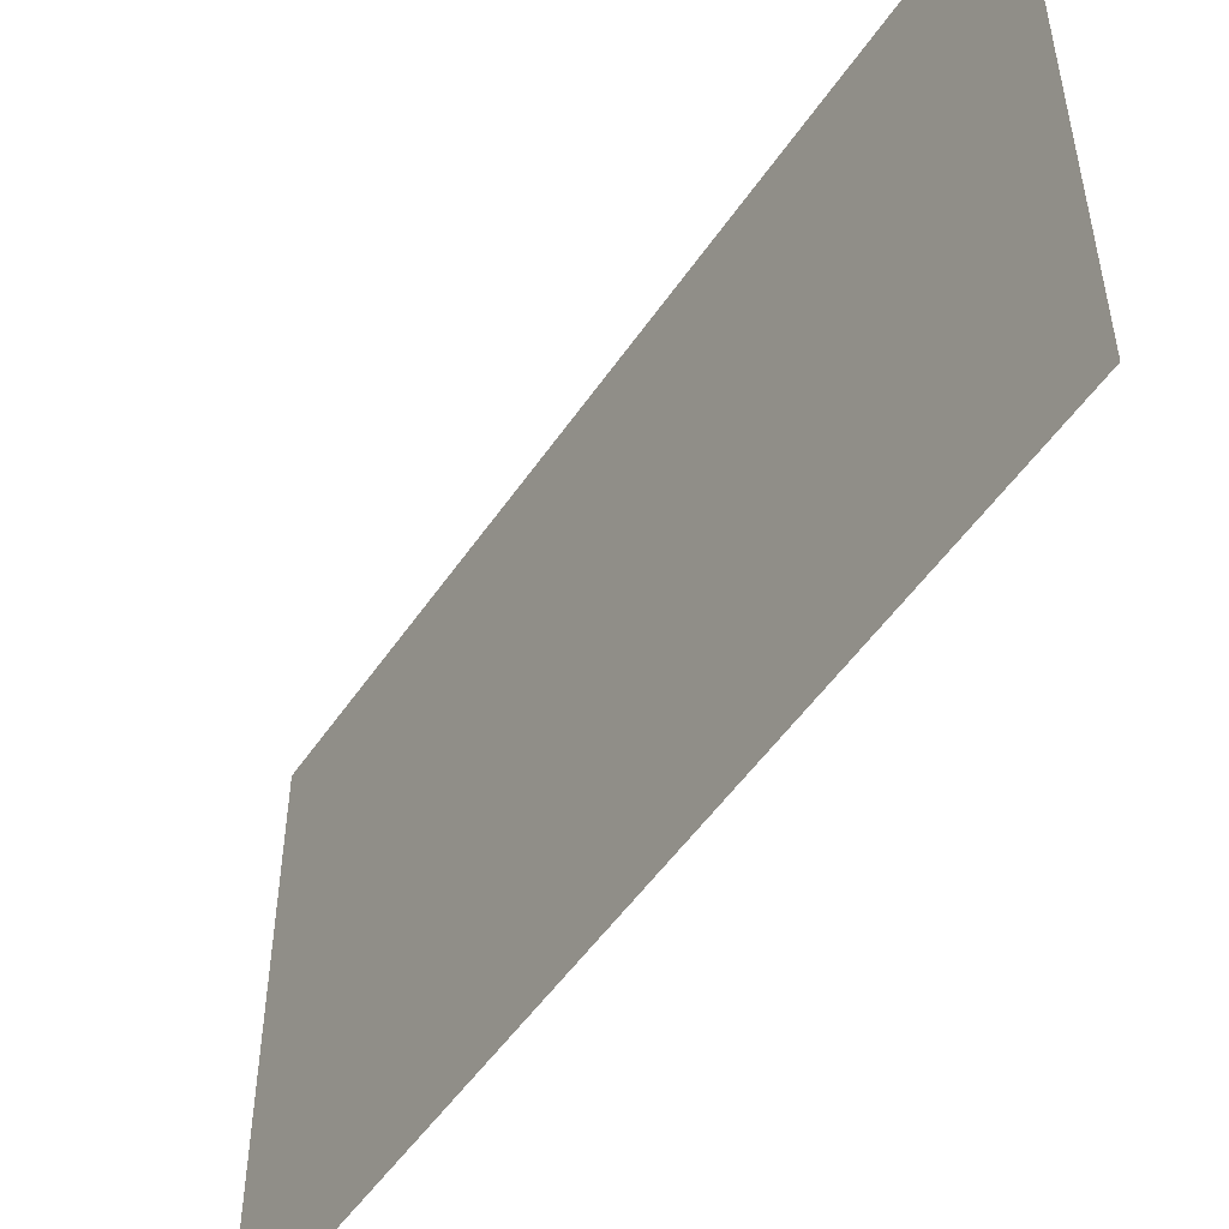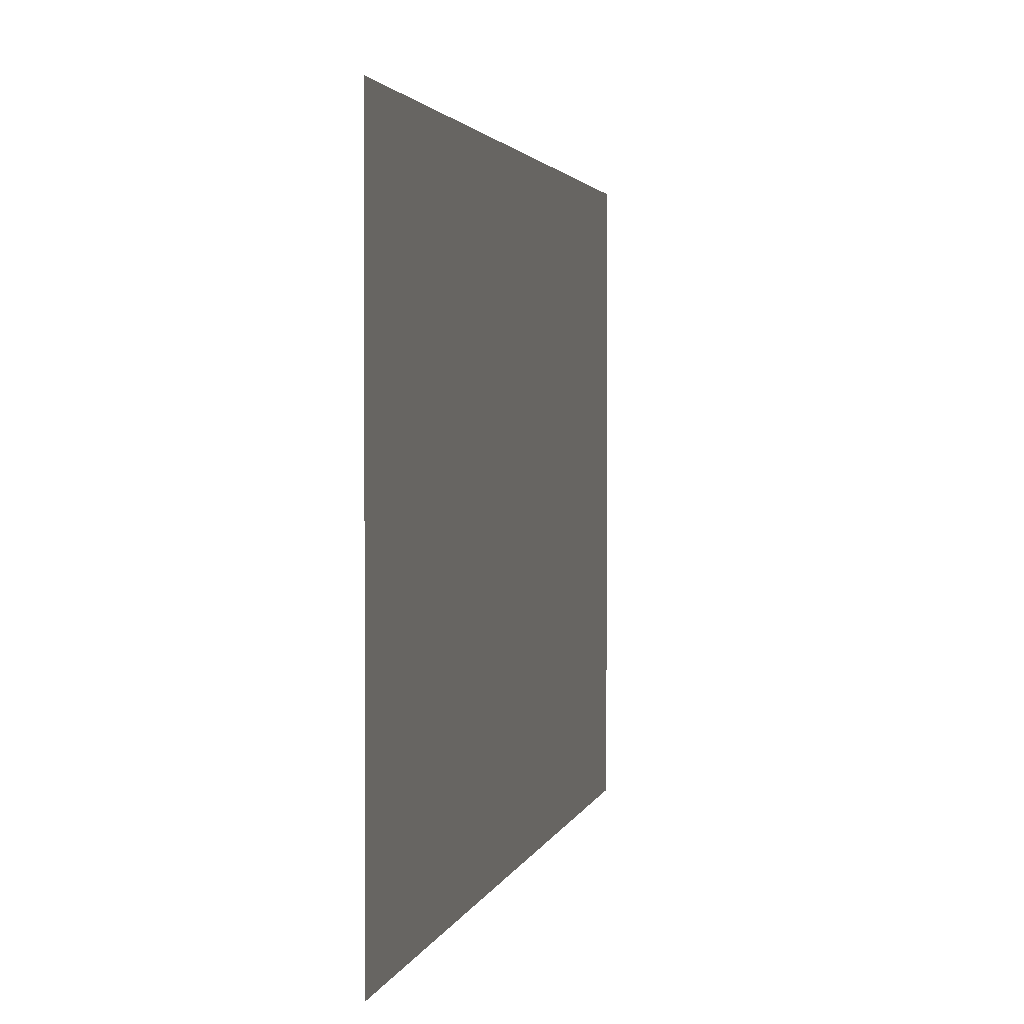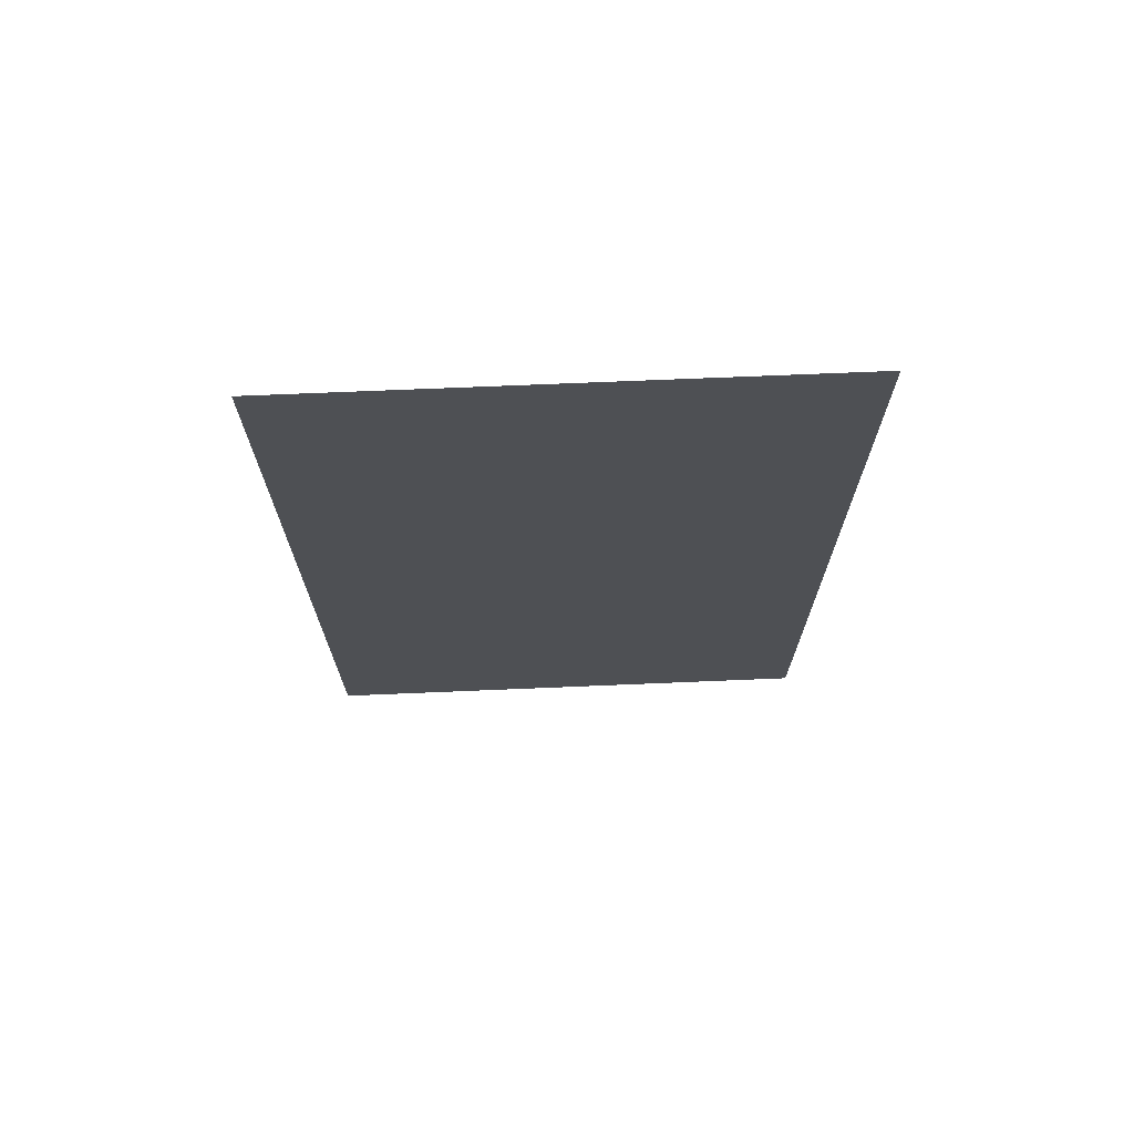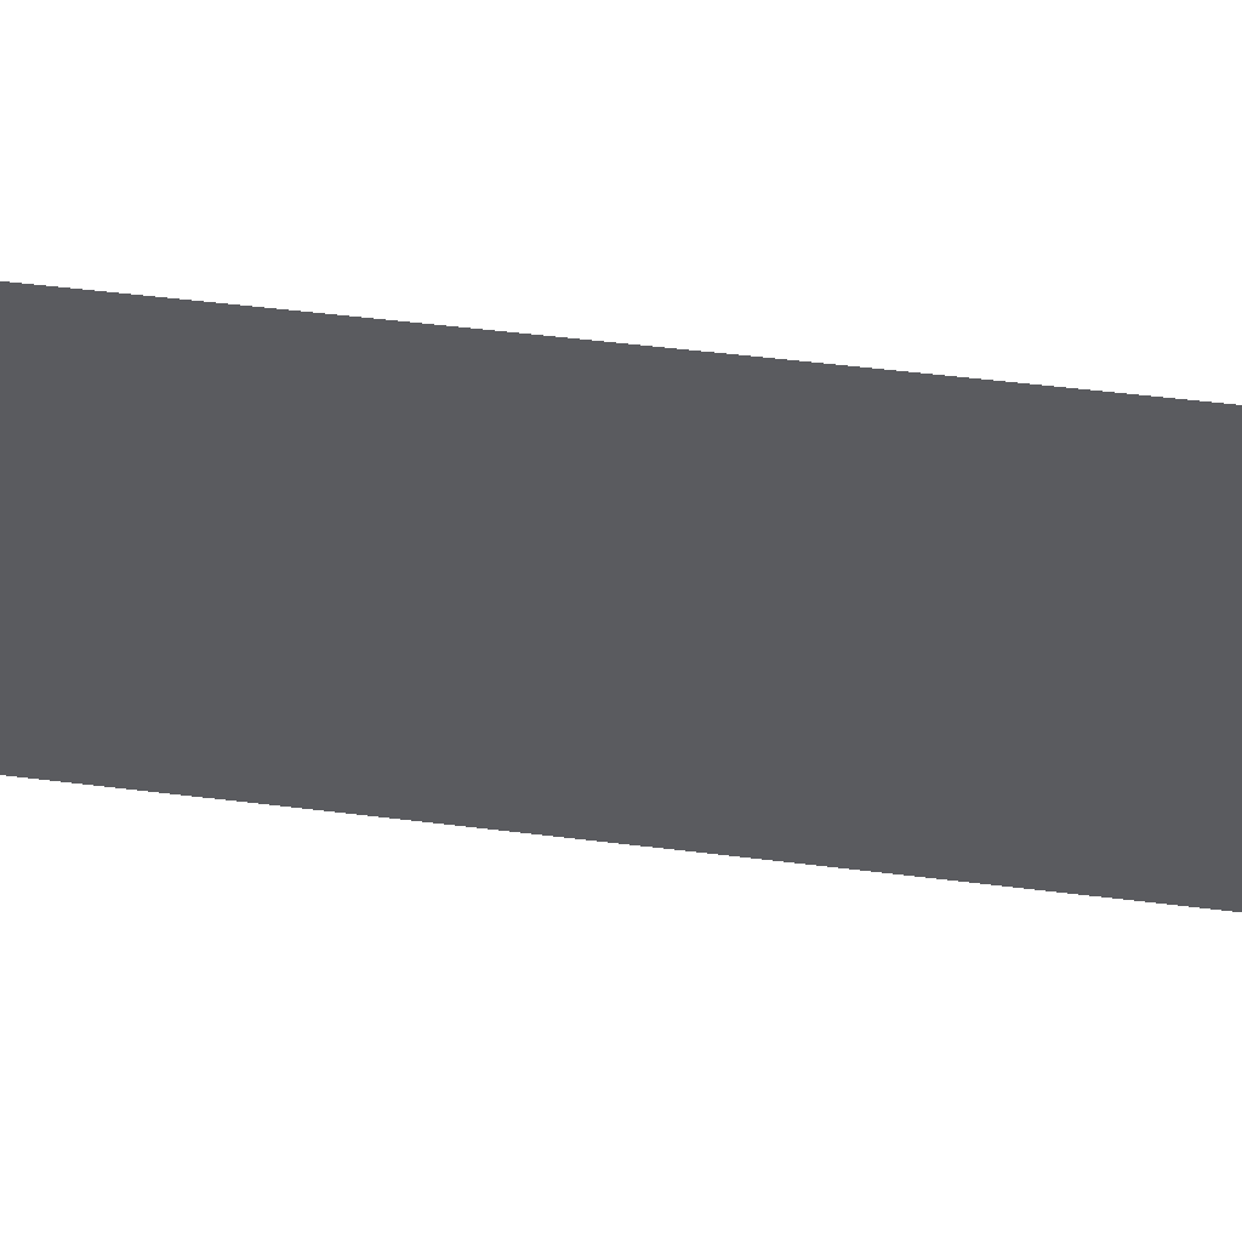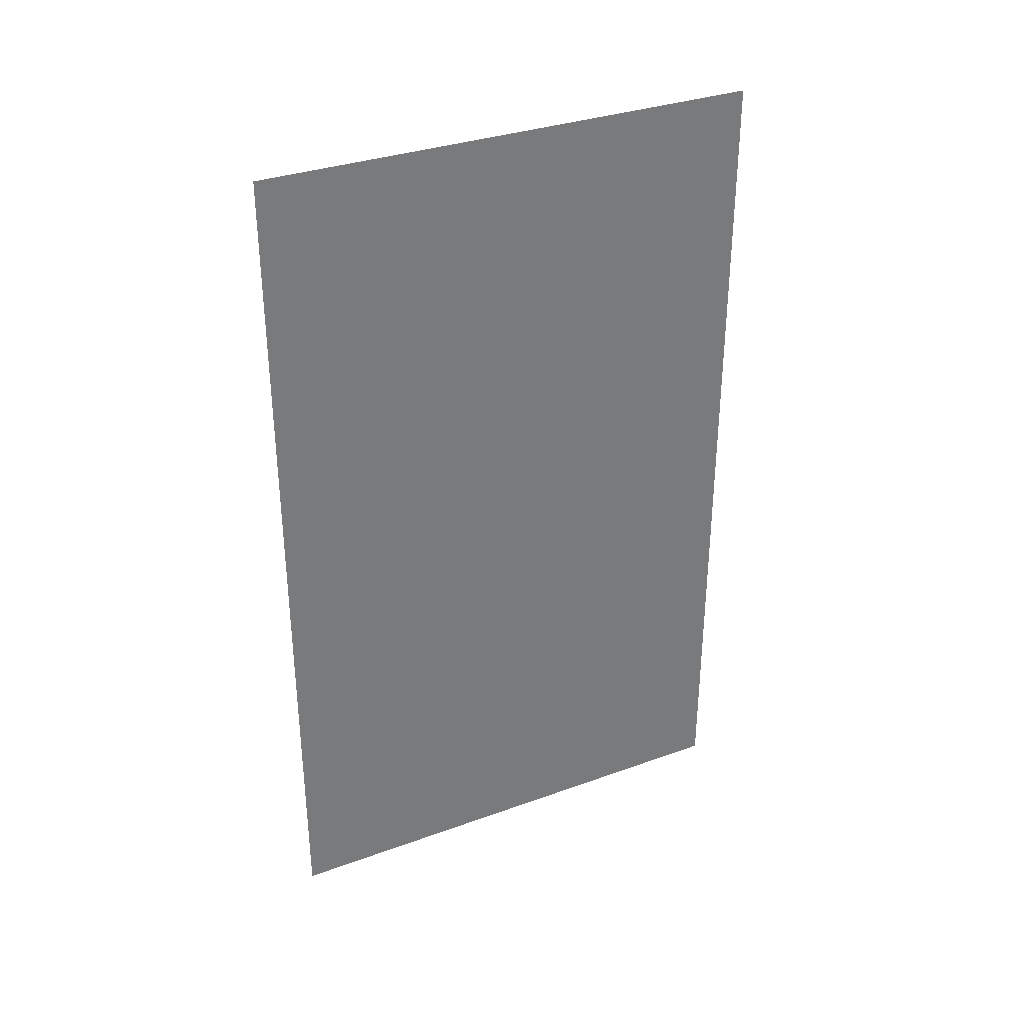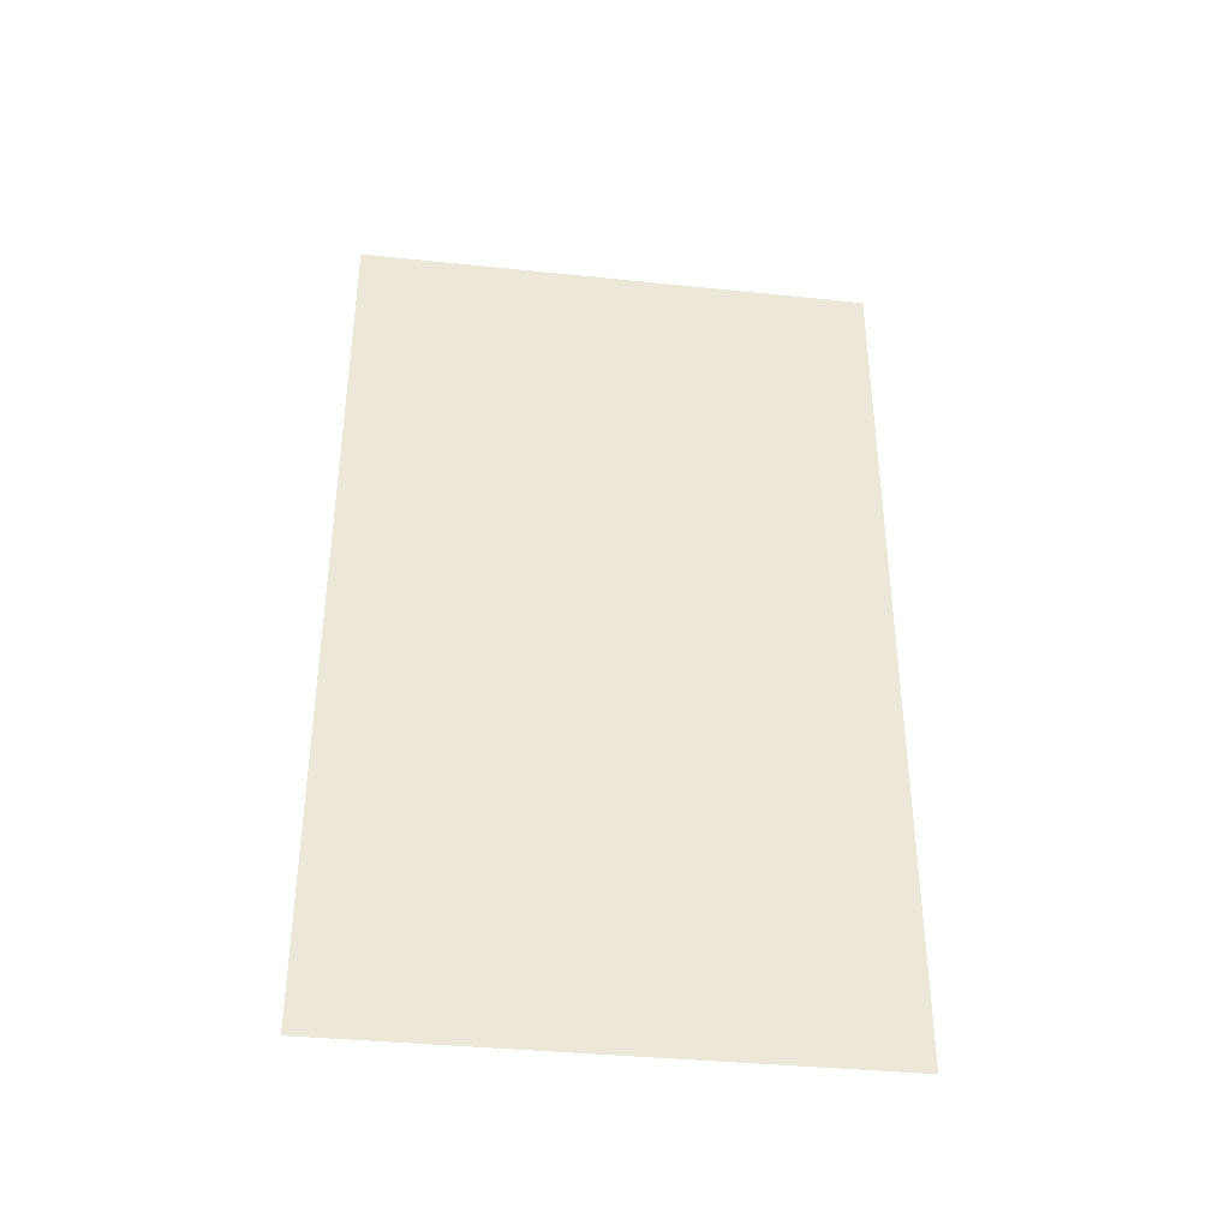
<metadata>
{"format":"obj","ext":"obj","renderer":"f3d","projection":"perspective","resolution":1024,"background":"white","views":[{"elev":-50.8,"azim":147.1,"up":"+Z"},{"elev":2.2,"azim":-169.0,"up":"+Z"},{"elev":70.8,"azim":87.6,"up":"+Y"},{"elev":55.8,"azim":97.3,"up":"+Z"},{"elev":33.5,"azim":63.7,"up":"+Y"},{"elev":-37.2,"azim":82.4,"up":"+Y"}]}
</metadata>
<code>
o Cube.125
v 0 0.000215 0.5
v 0 0.000215 -0.5
v 0 1.667 -0.5
v 0 1.667 0.5
f 1 2 3 4

</code>
